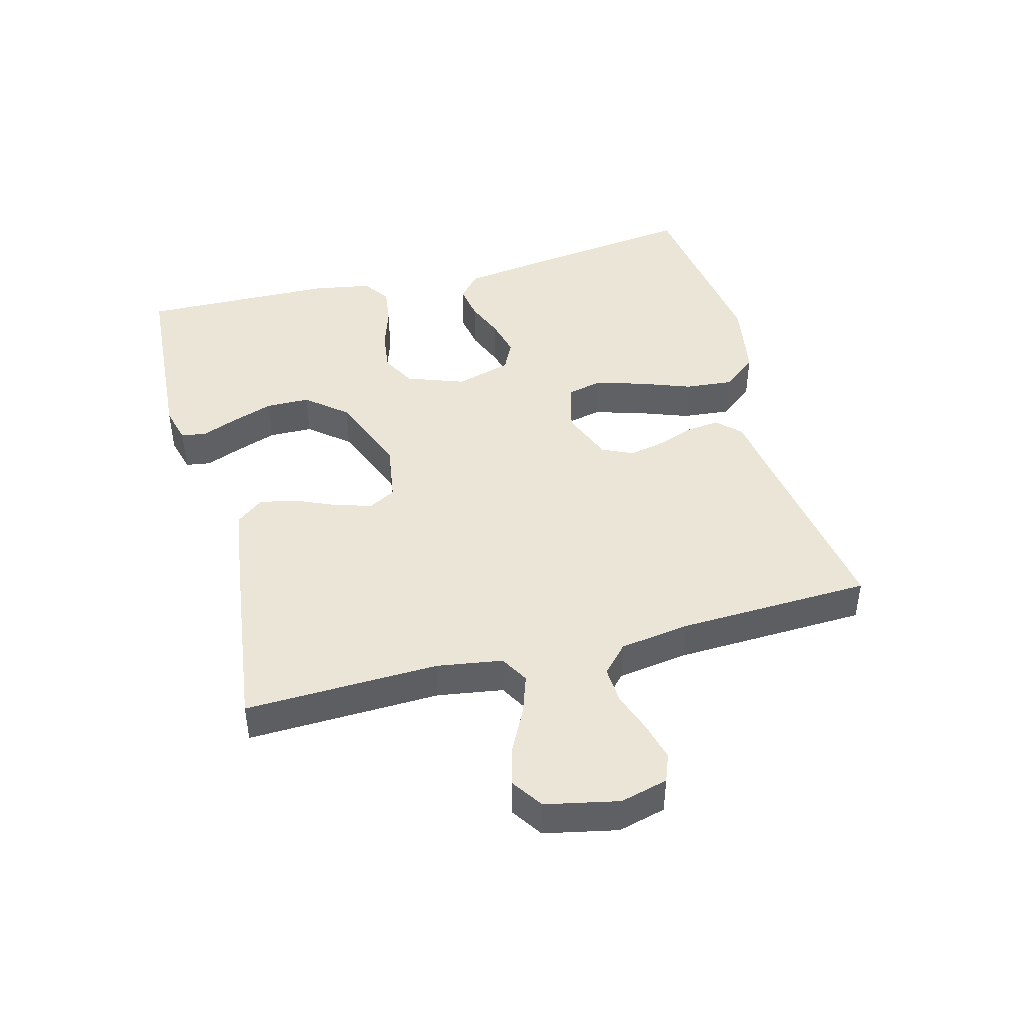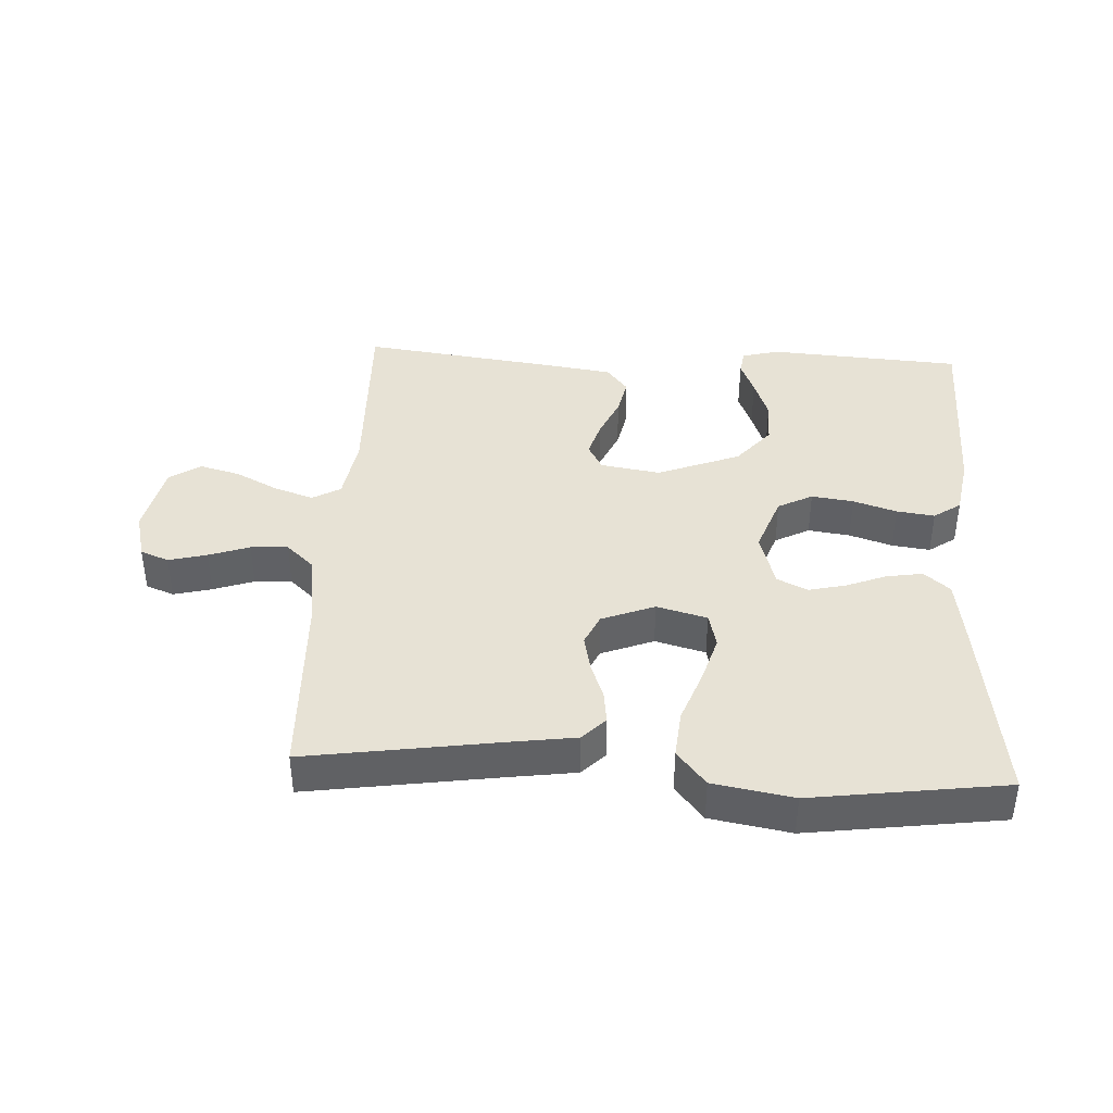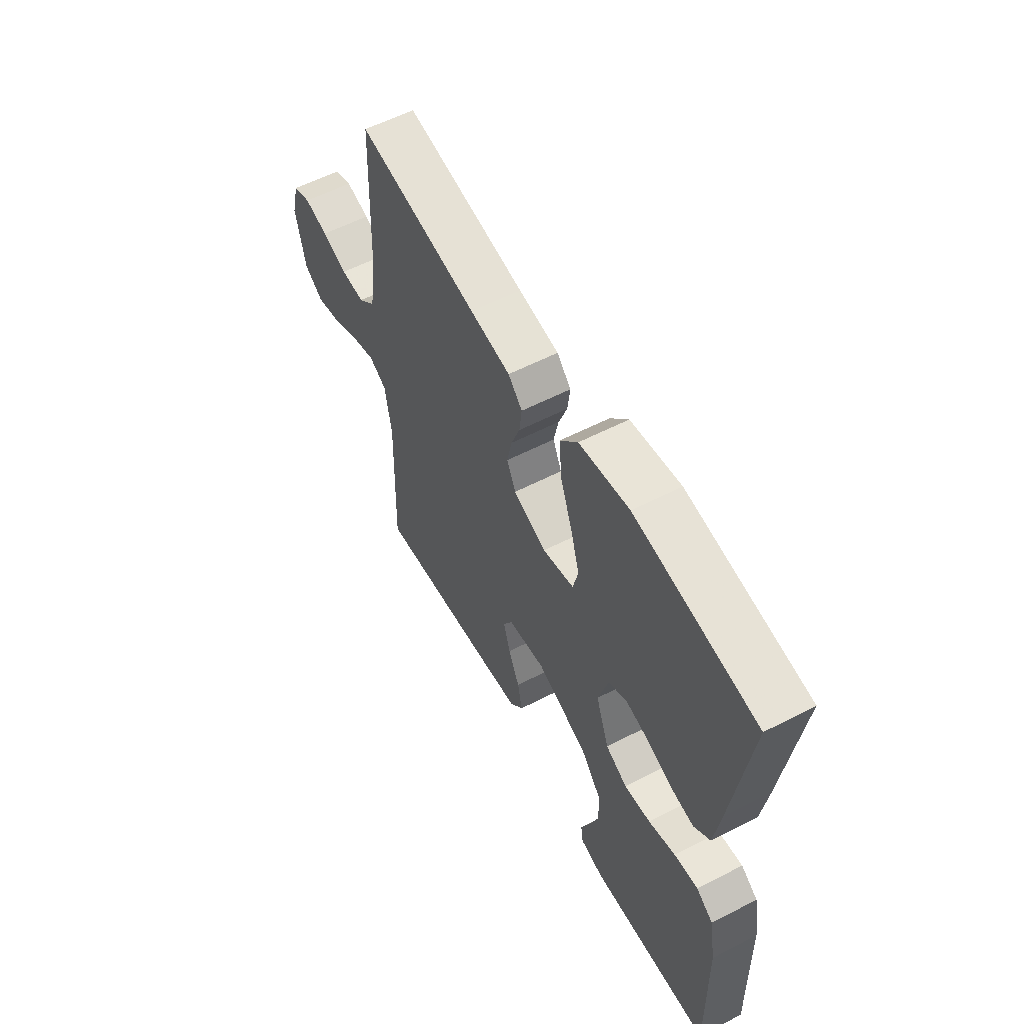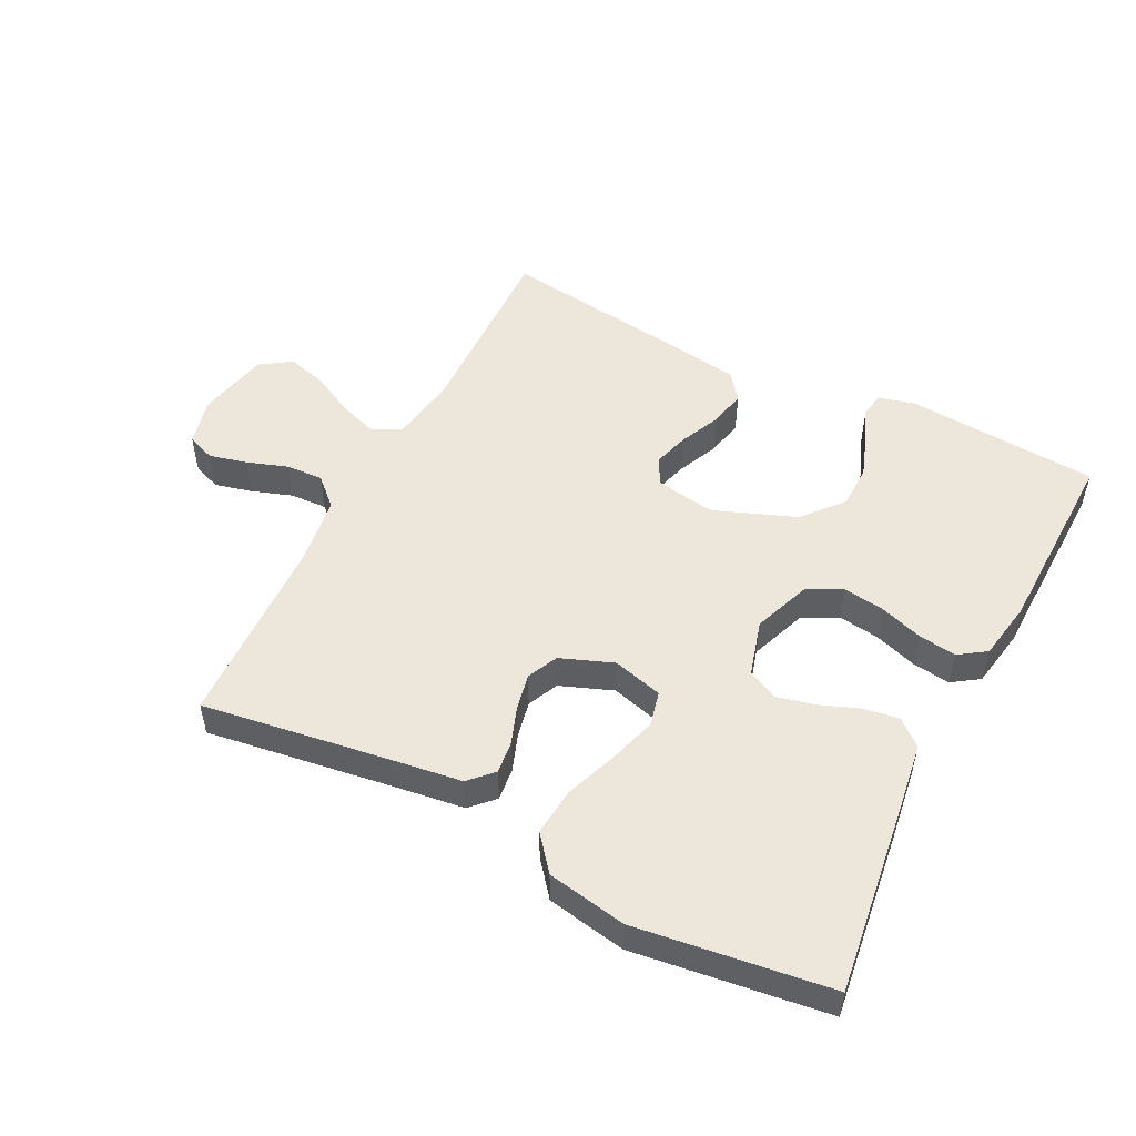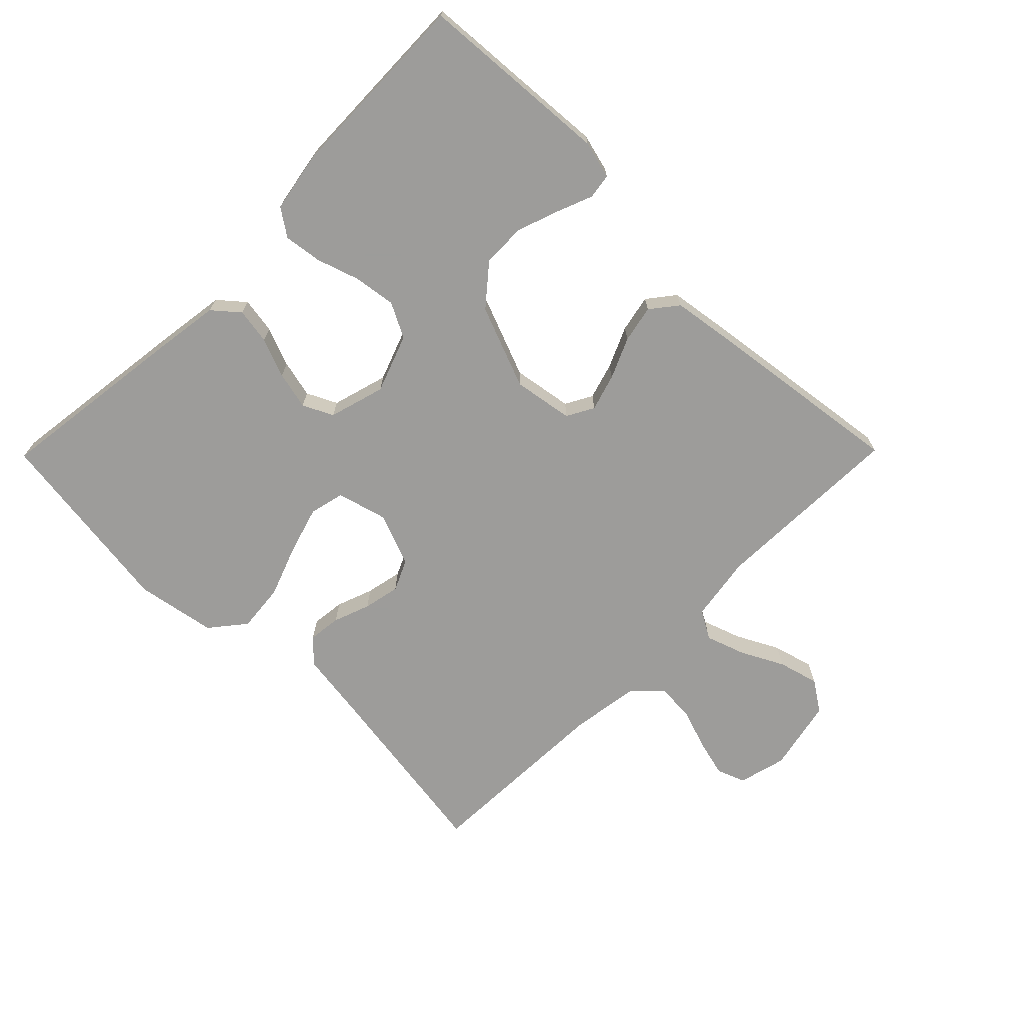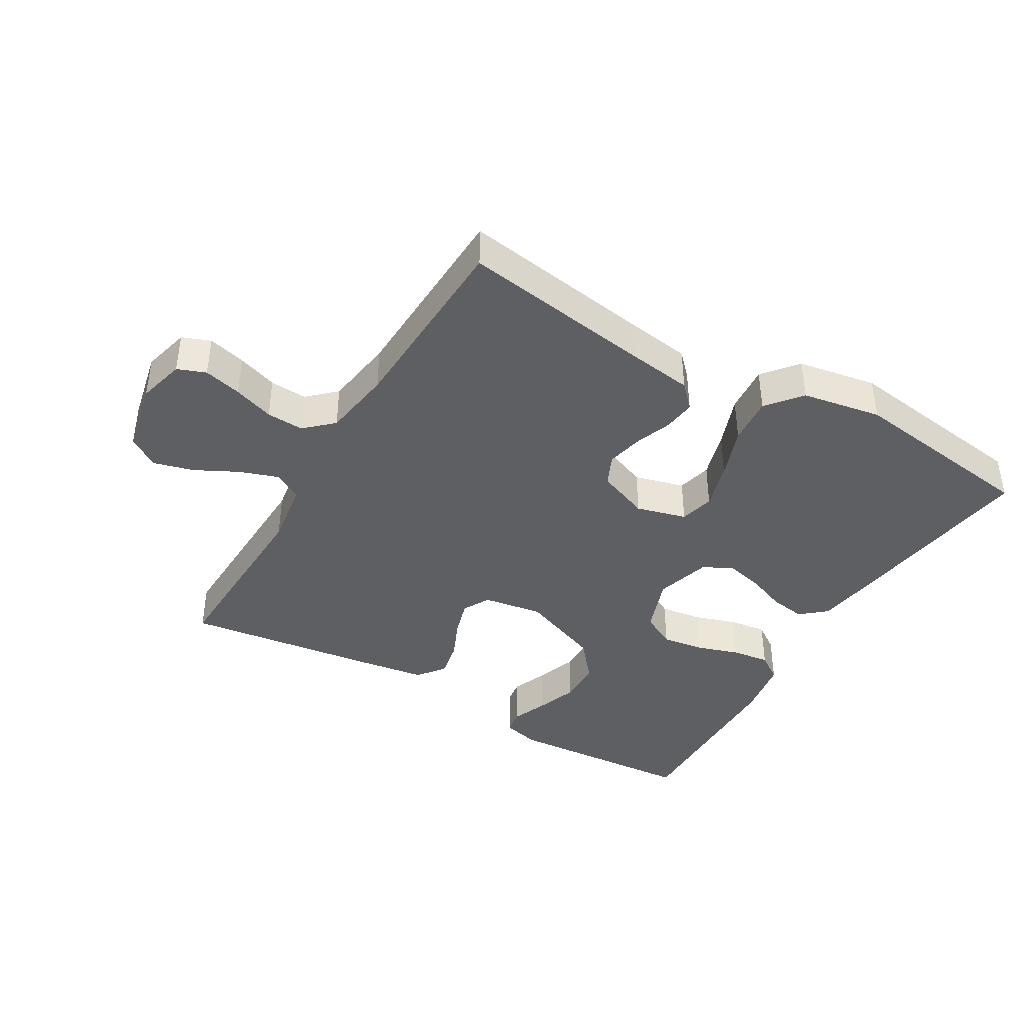
<metadata>
{"format":"obj","ext":"obj","renderer":"f3d","projection":"perspective","resolution":1024,"background":"white","views":[{"elev":44.2,"azim":-104.9,"up":"+Y"},{"elev":40.1,"azim":3.0,"up":"+Y"},{"elev":57.9,"azim":61.9,"up":"+Z"},{"elev":51.5,"azim":27.1,"up":"+Y"},{"elev":-70.0,"azim":135.4,"up":"+Y"},{"elev":-40.6,"azim":-30.5,"up":"+Y"}]}
</metadata>
<code>
v -0.5 0.07 -0.5
v -0.491 0.07 -0.2
v -0.507 0.07 -0.098
v -0.551 0.07 -0.073
v -0.612 0.07 -0.094
v -0.678 0.07 -0.128
v -0.741 0.07 -0.145
v -0.789 0.07 -0.113
v -0.813 0.07 0
v -0.794 0.07 0.074
v -0.75 0.07 0.091
v -0.691 0.07 0.076
v -0.628 0.07 0.054
v -0.57 0.07 0.051
v -0.527 0.07 0.091
v -0.511 0.07 0.2
v -0.5 0.07 0.5
v -0.2 0.07 0.455
v -0.1 0.07 0.441
v -0.065 0.07 0.405
v -0.071 0.07 0.354
v -0.092 0.07 0.297
v -0.104 0.07 0.24
v -0.082 0.07 0.192
v 0 0.07 0.16
v 0.078 0.07 0.181
v 0.091 0.07 0.235
v 0.069 0.07 0.309
v 0.039 0.07 0.39
v 0.032 0.07 0.465
v 0.076 0.07 0.519
v 0.2 0.07 0.541
v 0.5 0.07 0.5
v 0.46 0.07 0.2
v 0.445 0.07 0.097
v 0.405 0.07 0.063
v 0.349 0.07 0.072
v 0.288 0.07 0.096
v 0.229 0.07 0.11
v 0.182 0.07 0.087
v 0.157 0.07 0
v 0.19 0.07 -0.09
v 0.244 0.07 -0.118
v 0.309 0.07 -0.109
v 0.376 0.07 -0.087
v 0.435 0.07 -0.079
v 0.477 0.07 -0.108
v 0.493 0.07 -0.2
v 0.5 0.07 -0.5
v 0.2 0.07 -0.521
v 0.142 0.07 -0.506
v 0.136 0.07 -0.467
v 0.158 0.07 -0.412
v 0.181 0.07 -0.347
v 0.18 0.07 -0.279
v 0.128 0.07 -0.217
v 0 0.07 -0.167
v -0.093 0.07 -0.182
v -0.116 0.07 -0.224
v -0.099 0.07 -0.281
v -0.071 0.07 -0.344
v -0.059 0.07 -0.402
v -0.092 0.07 -0.444
v -0.2 0.07 -0.46
v -0.5 0 -0.5
v -0.491 0 -0.2
v -0.507 0 -0.098
v -0.551 0 -0.073
v -0.612 0 -0.094
v -0.678 0 -0.128
v -0.741 0 -0.145
v -0.789 0 -0.113
v -0.813 0 0
v -0.794 0 0.074
v -0.75 0 0.091
v -0.691 0 0.076
v -0.628 0 0.054
v -0.57 0 0.051
v -0.527 0 0.091
v -0.511 0 0.2
v -0.5 0 0.5
v -0.2 0 0.455
v -0.1 0 0.441
v -0.065 0 0.405
v -0.071 0 0.354
v -0.092 0 0.297
v -0.104 0 0.24
v -0.082 0 0.192
v 0 0 0.16
v 0.078 0 0.181
v 0.091 0 0.235
v 0.069 0 0.309
v 0.039 0 0.39
v 0.032 0 0.465
v 0.076 0 0.519
v 0.2 0 0.541
v 0.5 0 0.5
v 0.46 0 0.2
v 0.445 0 0.097
v 0.405 0 0.063
v 0.349 0 0.072
v 0.288 0 0.096
v 0.229 0 0.11
v 0.182 0 0.087
v 0.157 0 0
v 0.19 0 -0.09
v 0.244 0 -0.118
v 0.309 0 -0.109
v 0.376 0 -0.087
v 0.435 0 -0.079
v 0.477 0 -0.108
v 0.493 0 -0.2
v 0.5 0 -0.5
v 0.2 0 -0.521
v 0.142 0 -0.506
v 0.136 0 -0.467
v 0.158 0 -0.412
v 0.181 0 -0.347
v 0.18 0 -0.279
v 0.128 0 -0.217
v 0 0 -0.167
v -0.093 0 -0.182
v -0.116 0 -0.224
v -0.099 0 -0.281
v -0.071 0 -0.344
v -0.059 0 -0.402
v -0.092 0 -0.444
v -0.2 0 -0.46
f 63 64 1 2
f 60 61 62 63
f 59 60 63 2
f 58 59 2 3
f 57 58 3 4
f 50 51 52 53
f 50 53 54
f 49 50 54 55
f 44 45 46 47
f 43 44 47 48
f 35 36 37 38
f 35 38 39
f 34 35 39
f 33 34 39
f 32 33 39 40
f 28 29 30 31
f 27 28 31 32
f 26 27 32 40
f 19 20 21 22
f 18 19 22 23
f 16 17 18 23
f 15 16 23 24
f 10 11 12 13
f 8 9 10 13
f 8 13 14
f 5 6 7 8
f 4 5 8 14
f 57 4 14 15
f 48 49 55 56
f 43 48 56 57
f 42 43 57 15
f 25 26 40 41
f 25 41 42
f 15 24 25 42
f 66 65 128 127
f 127 126 125 124
f 66 127 124 123
f 67 66 123 122
f 68 67 122 121
f 117 116 115 114
f 118 117 114
f 119 118 114 113
f 111 110 109 108
f 112 111 108 107
f 102 101 100 99
f 103 102 99
f 103 99 98
f 103 98 97
f 104 103 97 96
f 95 94 93 92
f 96 95 92 91
f 104 96 91 90
f 86 85 84 83
f 87 86 83 82
f 87 82 81 80
f 88 87 80 79
f 77 76 75 74
f 77 74 73 72
f 78 77 72
f 72 71 70 69
f 78 72 69 68
f 79 78 68 121
f 120 119 113 112
f 121 120 112 107
f 79 121 107 106
f 105 104 90 89
f 106 105 89
f 106 89 88 79
f 1 65 66 2
f 2 66 67 3
f 3 67 68 4
f 4 68 69 5
f 5 69 70 6
f 6 70 71 7
f 7 71 72 8
f 8 72 73 9
f 9 73 74 10
f 10 74 75 11
f 11 75 76 12
f 12 76 77 13
f 13 77 78 14
f 14 78 79 15
f 15 79 80 16
f 16 80 81 17
f 17 81 82 18
f 18 82 83 19
f 19 83 84 20
f 20 84 85 21
f 21 85 86 22
f 22 86 87 23
f 23 87 88 24
f 24 88 89 25
f 25 89 90 26
f 26 90 91 27
f 27 91 92 28
f 28 92 93 29
f 29 93 94 30
f 30 94 95 31
f 31 95 96 32
f 32 96 97 33
f 33 97 98 34
f 34 98 99 35
f 35 99 100 36
f 36 100 101 37
f 37 101 102 38
f 38 102 103 39
f 39 103 104 40
f 40 104 105 41
f 41 105 106 42
f 42 106 107 43
f 43 107 108 44
f 44 108 109 45
f 45 109 110 46
f 46 110 111 47
f 47 111 112 48
f 48 112 113 49
f 49 113 114 50
f 50 114 115 51
f 51 115 116 52
f 52 116 117 53
f 53 117 118 54
f 54 118 119 55
f 55 119 120 56
f 56 120 121 57
f 57 121 122 58
f 58 122 123 59
f 59 123 124 60
f 60 124 125 61
f 61 125 126 62
f 62 126 127 63
f 63 127 128 64
f 64 128 65 1

</code>
